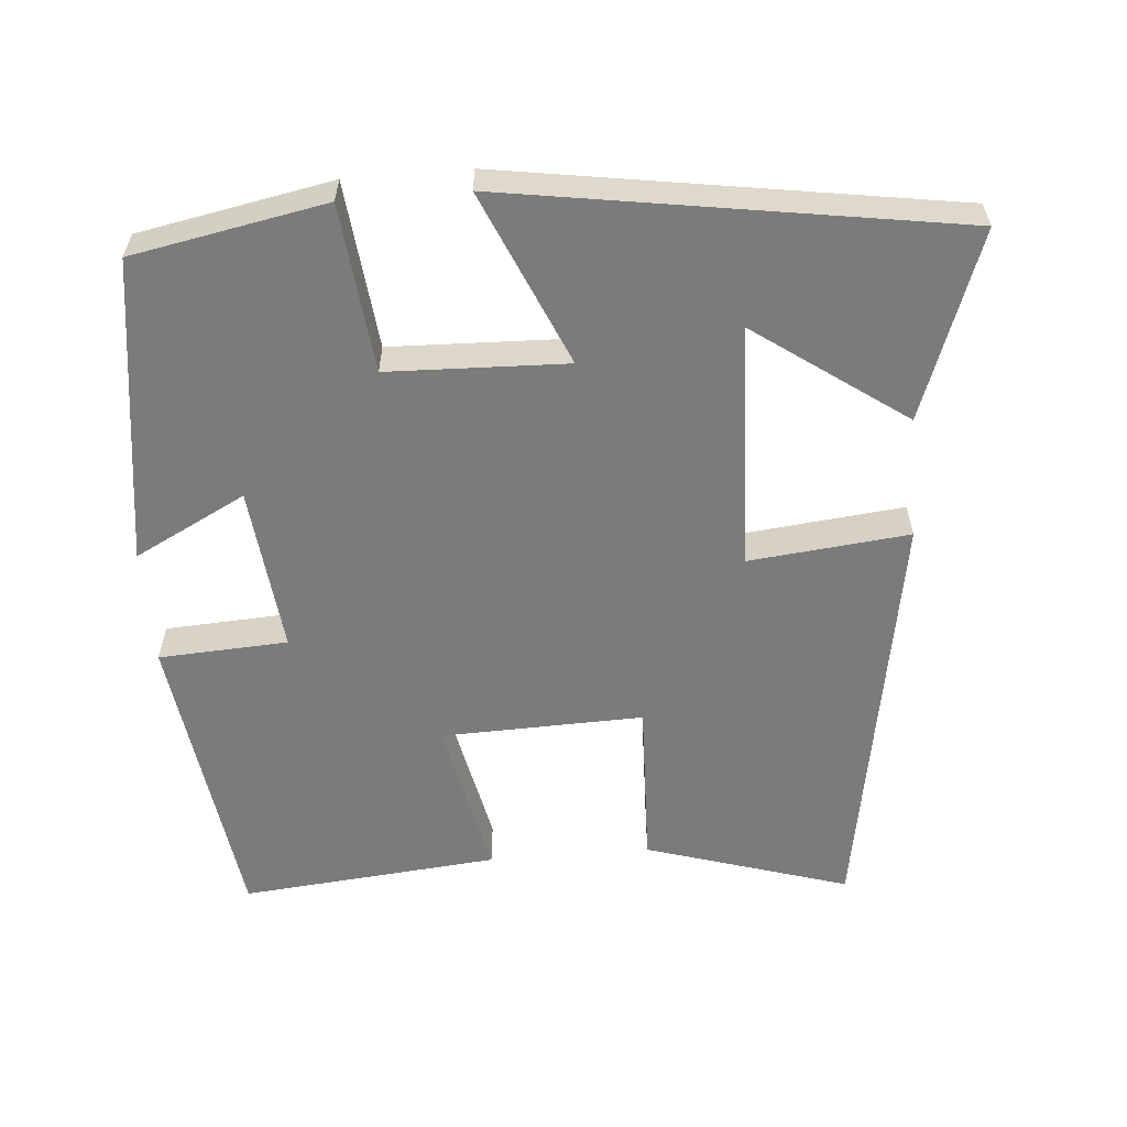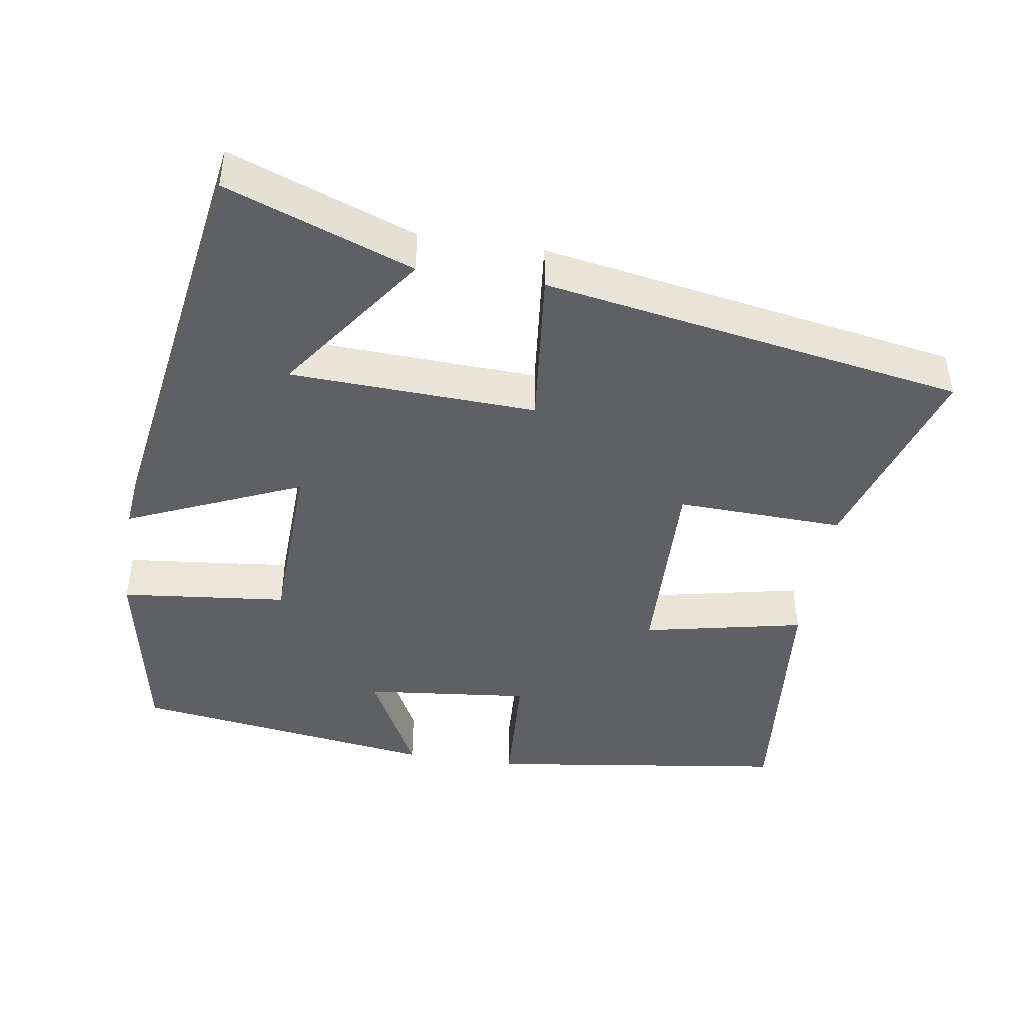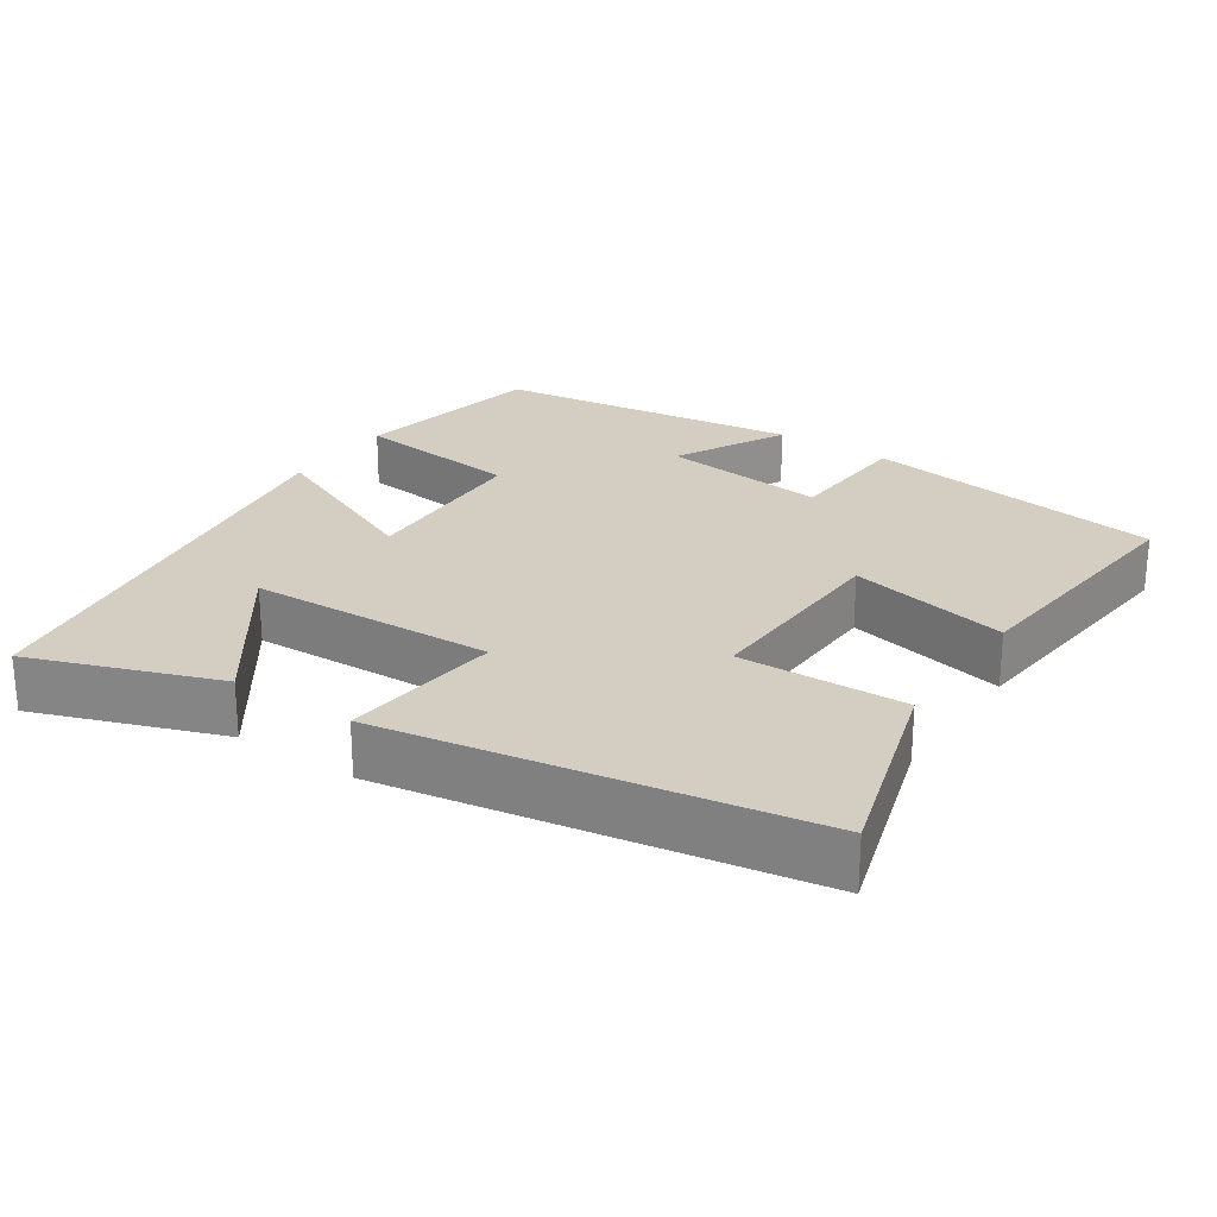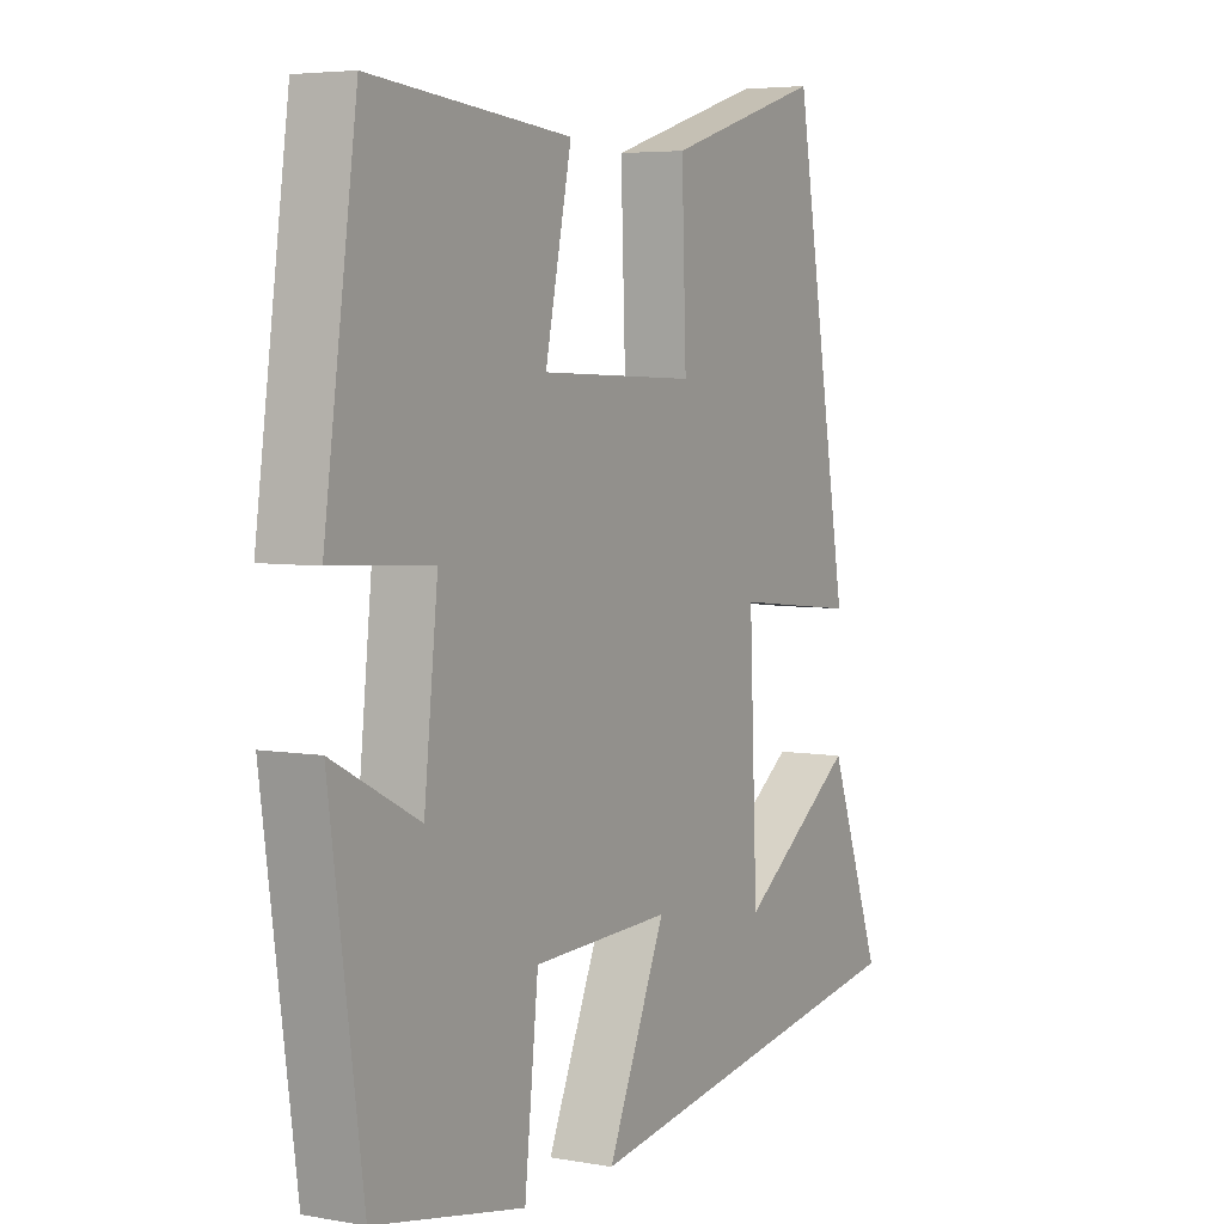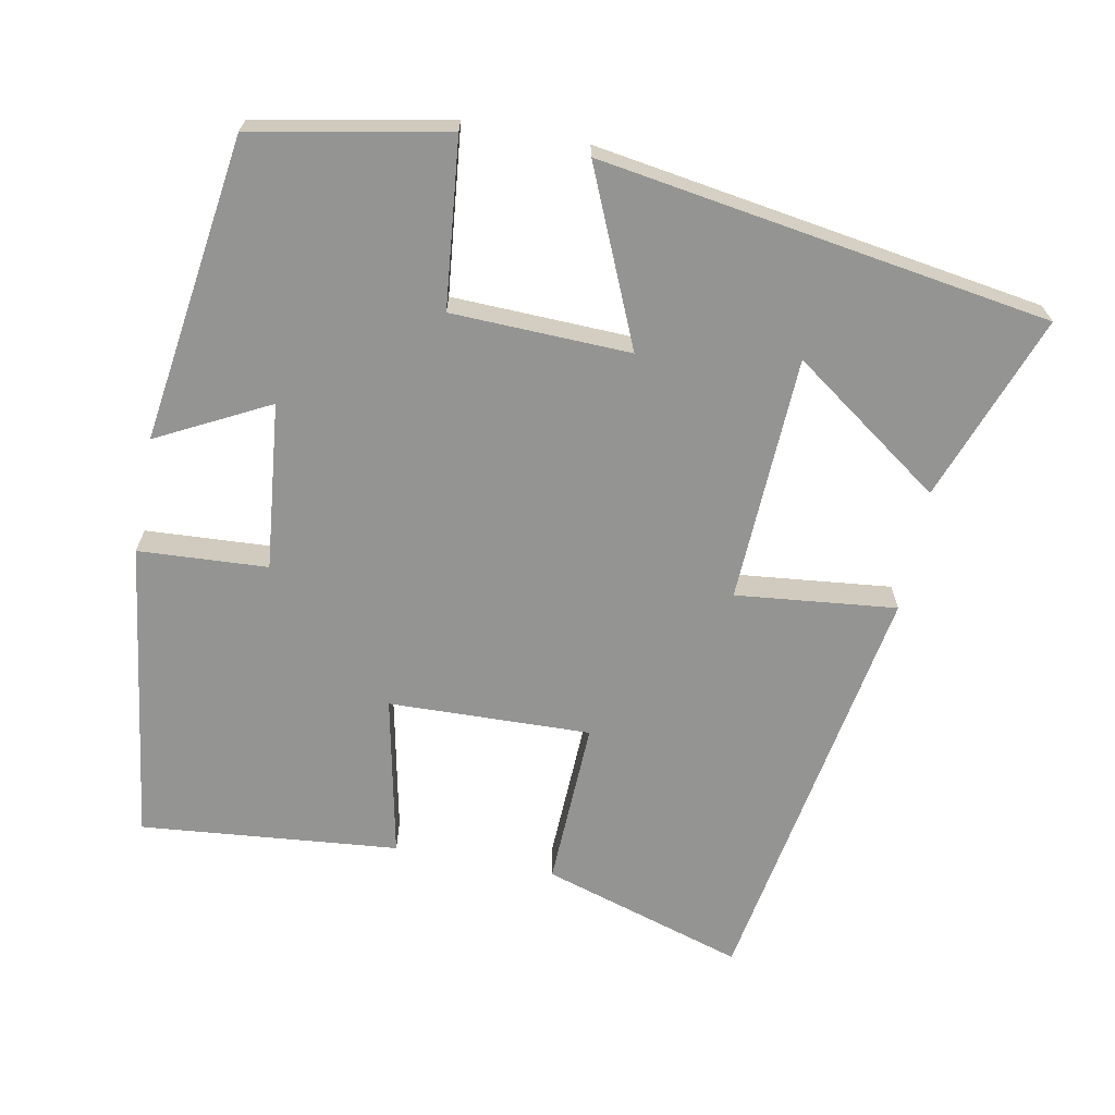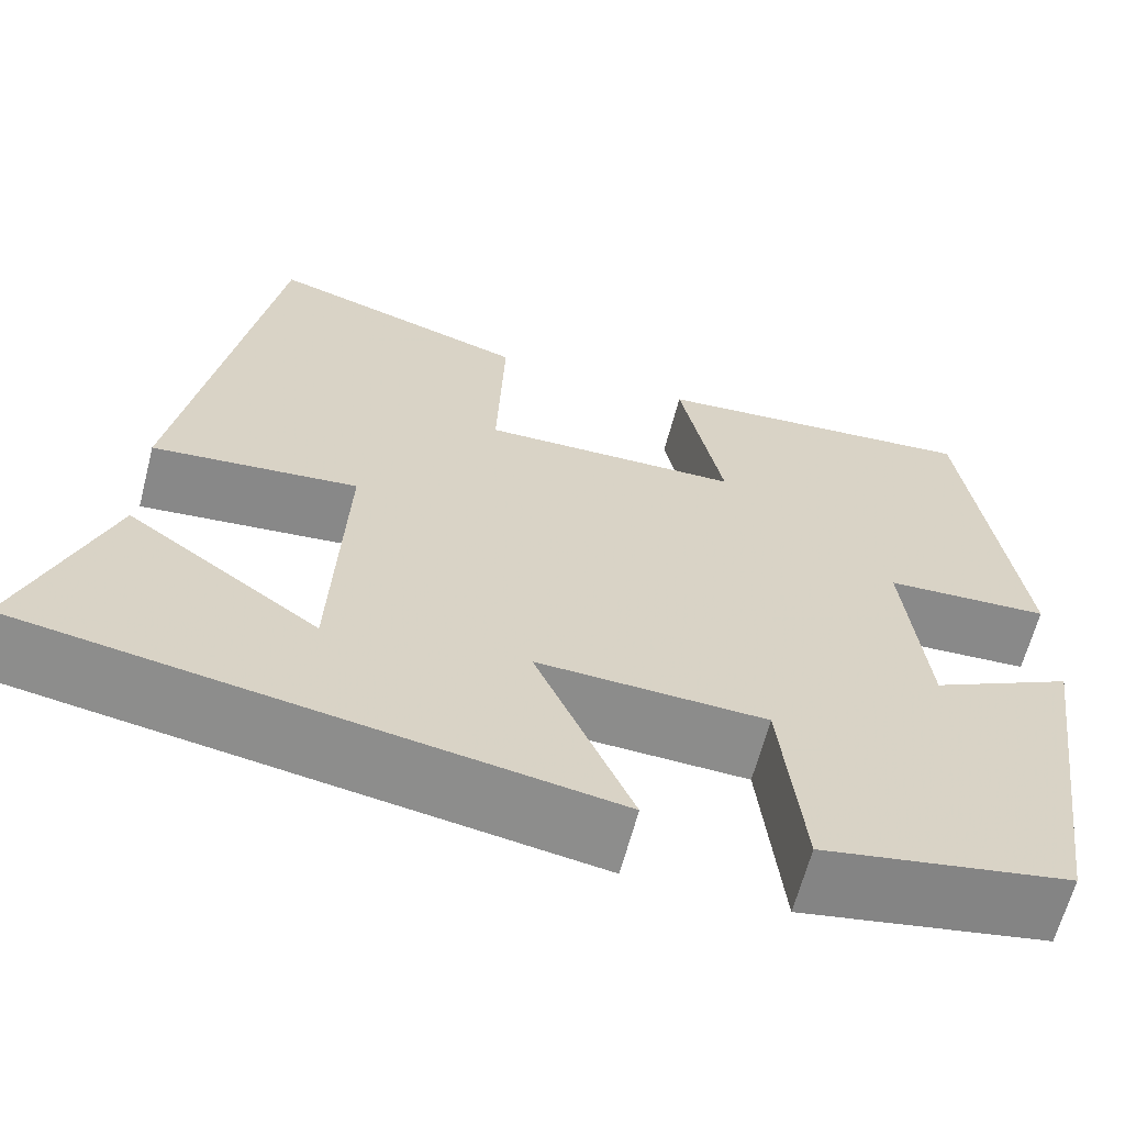
<metadata>
{"format":"obj","ext":"obj","renderer":"f3d","projection":"perspective","resolution":1024,"background":"white","views":[{"elev":-58.5,"azim":-175.3,"up":"+Y"},{"elev":-44.1,"azim":-98.9,"up":"+Y"},{"elev":25.1,"azim":-55.9,"up":"+Y"},{"elev":4.9,"azim":119.6,"up":"+Z"},{"elev":-67.0,"azim":169.1,"up":"+Y"},{"elev":-63.8,"azim":-14.6,"up":"+Z"}]}
</metadata>
<code>
v -0.593 0.07 -0.405
v -0.5 0.07 -0.152
v -0.296 0.07 -0.297
v -0.282 0.07 0.037
v -0.5 0.07 0.014
v -0.402 0.07 0.585
v -0.127 0.07 0.5
v -0.135 0.07 0.273
v 0.139 0.07 0.281
v 0.093 0.07 0.5
v 0.443 0.07 0.533
v 0.5 0.07 0.123
v 0.325 0.07 0.113
v 0.349 0.07 -0.113
v 0.5 0.07 -0.035
v 0.442 0.07 -0.45
v 0.18 0.07 -0.5
v 0.156 0.07 -0.273
v -0.086 0.07 -0.265
v 0.016 0.07 -0.5
v -0.593 0 -0.405
v -0.5 0 -0.152
v -0.296 0 -0.297
v -0.282 0 0.037
v -0.5 0 0.014
v -0.402 0 0.585
v -0.127 0 0.5
v -0.135 0 0.273
v 0.139 0 0.281
v 0.093 0 0.5
v 0.443 0 0.533
v 0.5 0 0.123
v 0.325 0 0.113
v 0.349 0 -0.113
v 0.5 0 -0.035
v 0.442 0 -0.45
v 0.18 0 -0.5
v 0.156 0 -0.273
v -0.086 0 -0.265
v 0.016 0 -0.5
f 19 20 1
f 16 17 18
f 15 16 18
f 14 15 18
f 13 14 18 19
f 11 12 13
f 10 11 13
f 9 10 13
f 8 9 13 19
f 6 7 8
f 5 6 8
f 4 5 8
f 3 4 8 19
f 1 2 3
f 1 3 19
f 21 40 39
f 38 37 36
f 38 36 35
f 38 35 34
f 39 38 34 33
f 33 32 31
f 33 31 30
f 33 30 29
f 39 33 29 28
f 28 27 26
f 28 26 25
f 28 25 24
f 39 28 24 23
f 23 22 21
f 39 23 21
f 1 21 22 2
f 2 22 23 3
f 3 23 24 4
f 4 24 25 5
f 5 25 26 6
f 6 26 27 7
f 7 27 28 8
f 8 28 29 9
f 9 29 30 10
f 10 30 31 11
f 11 31 32 12
f 12 32 33 13
f 13 33 34 14
f 14 34 35 15
f 15 35 36 16
f 16 36 37 17
f 17 37 38 18
f 18 38 39 19
f 19 39 40 20
f 20 40 21 1

</code>
